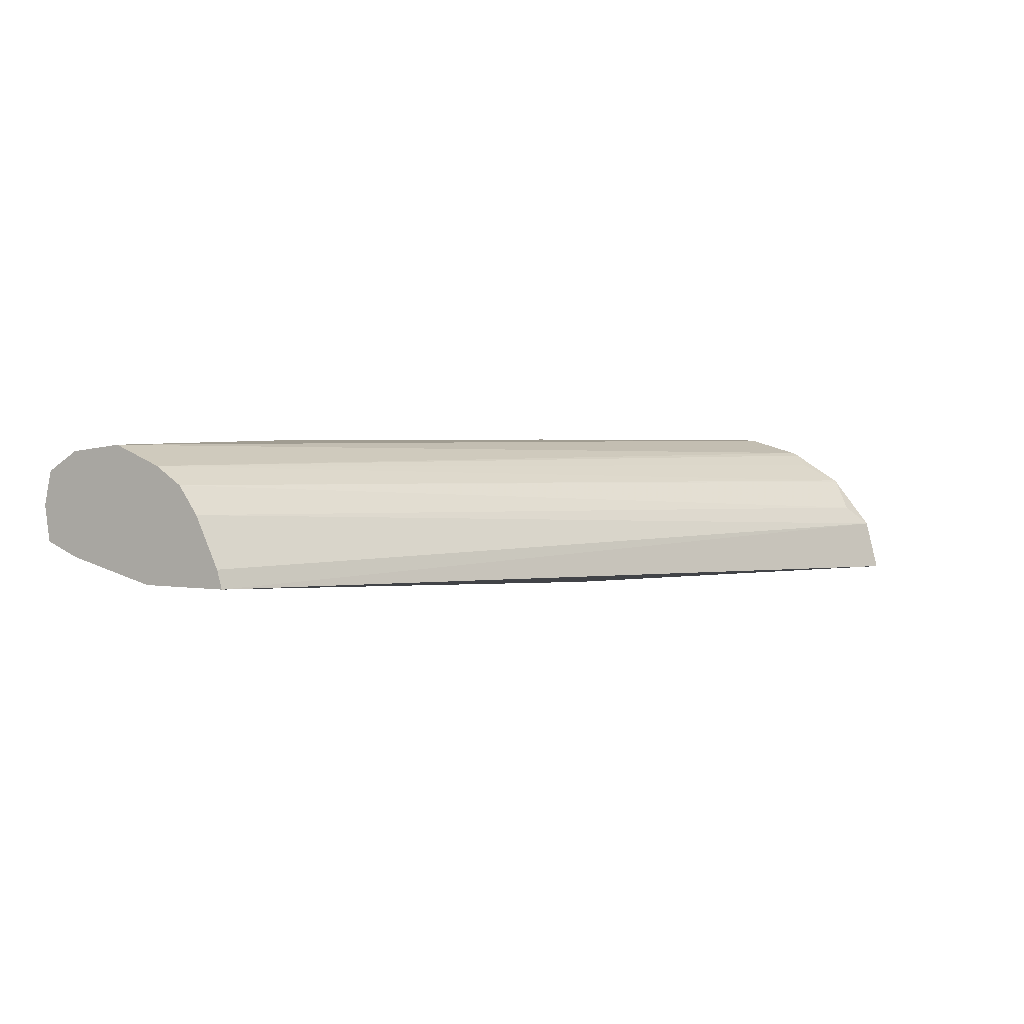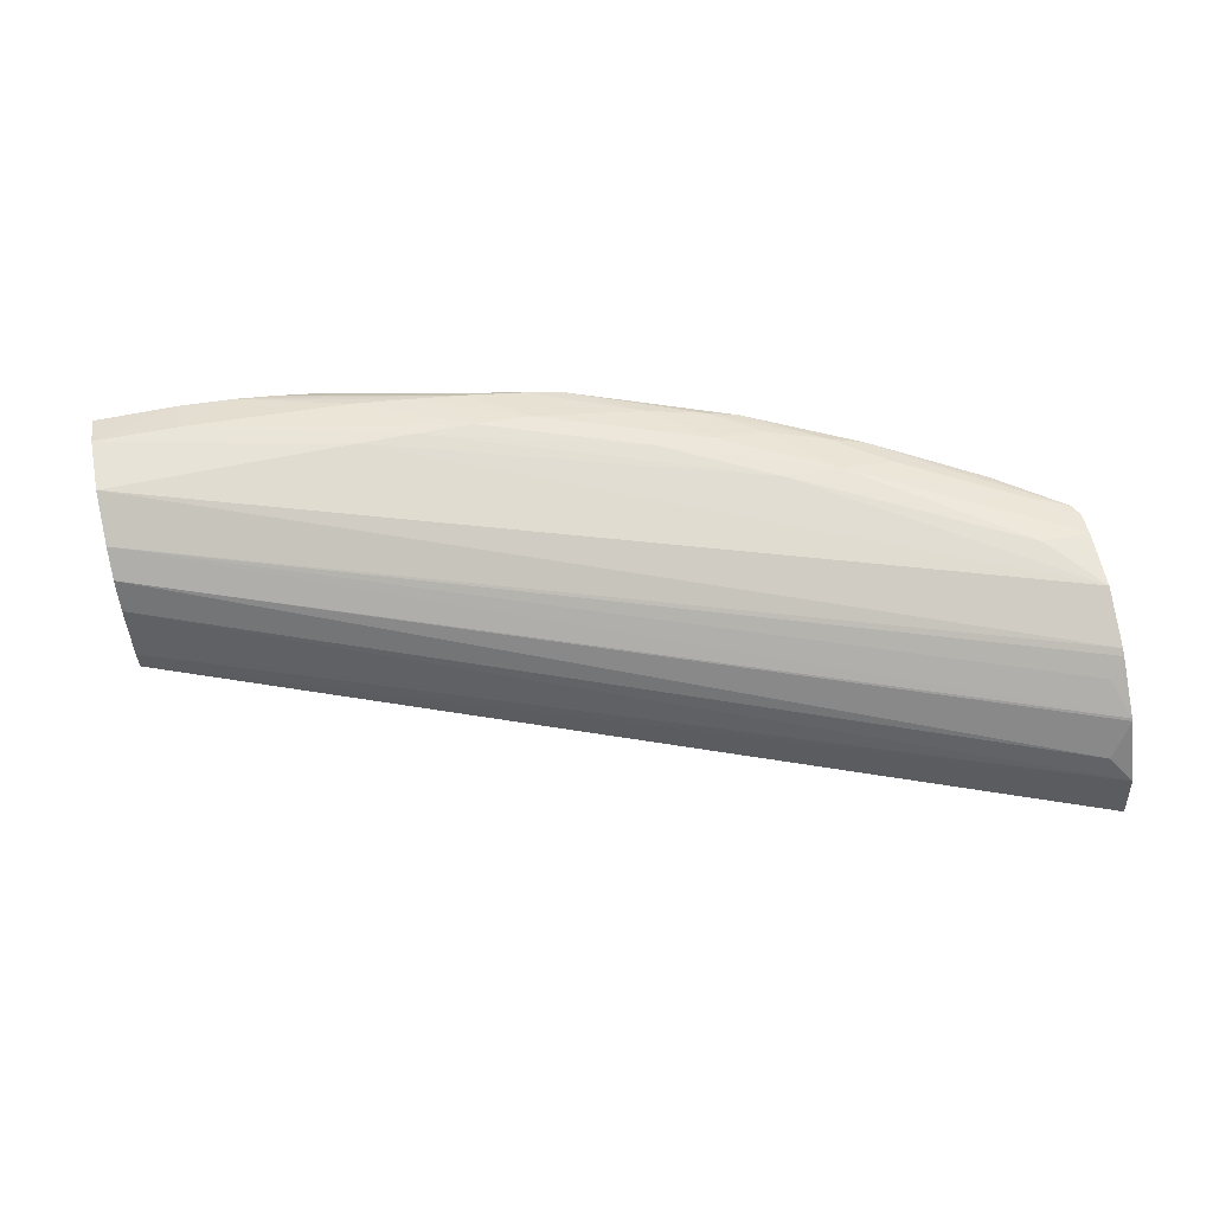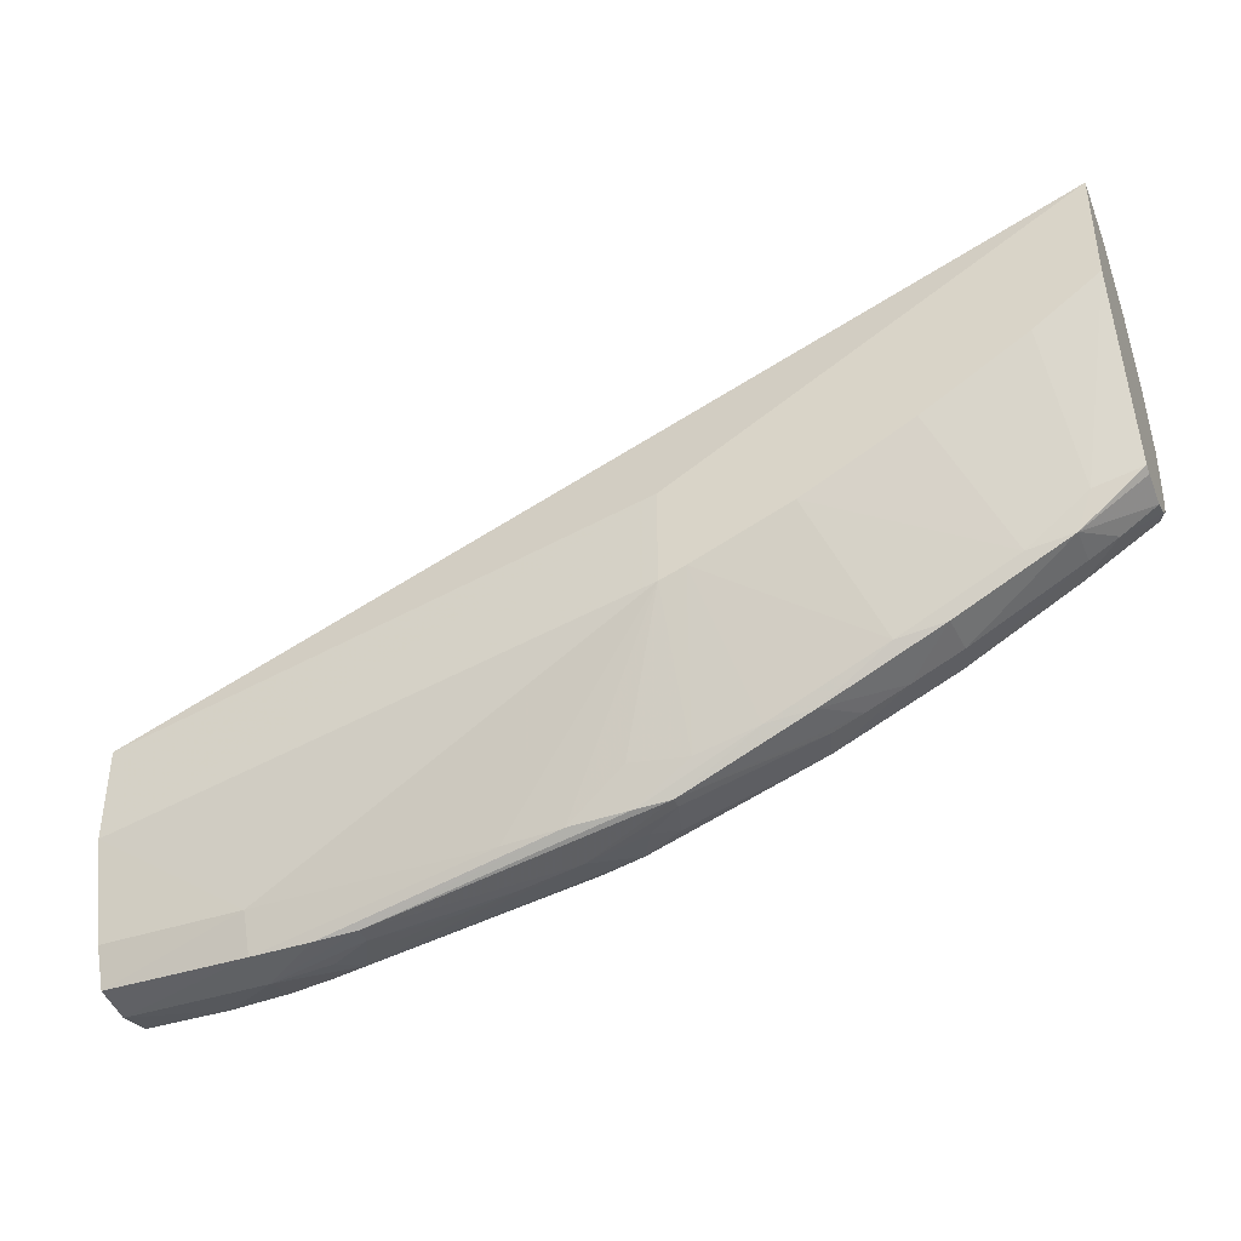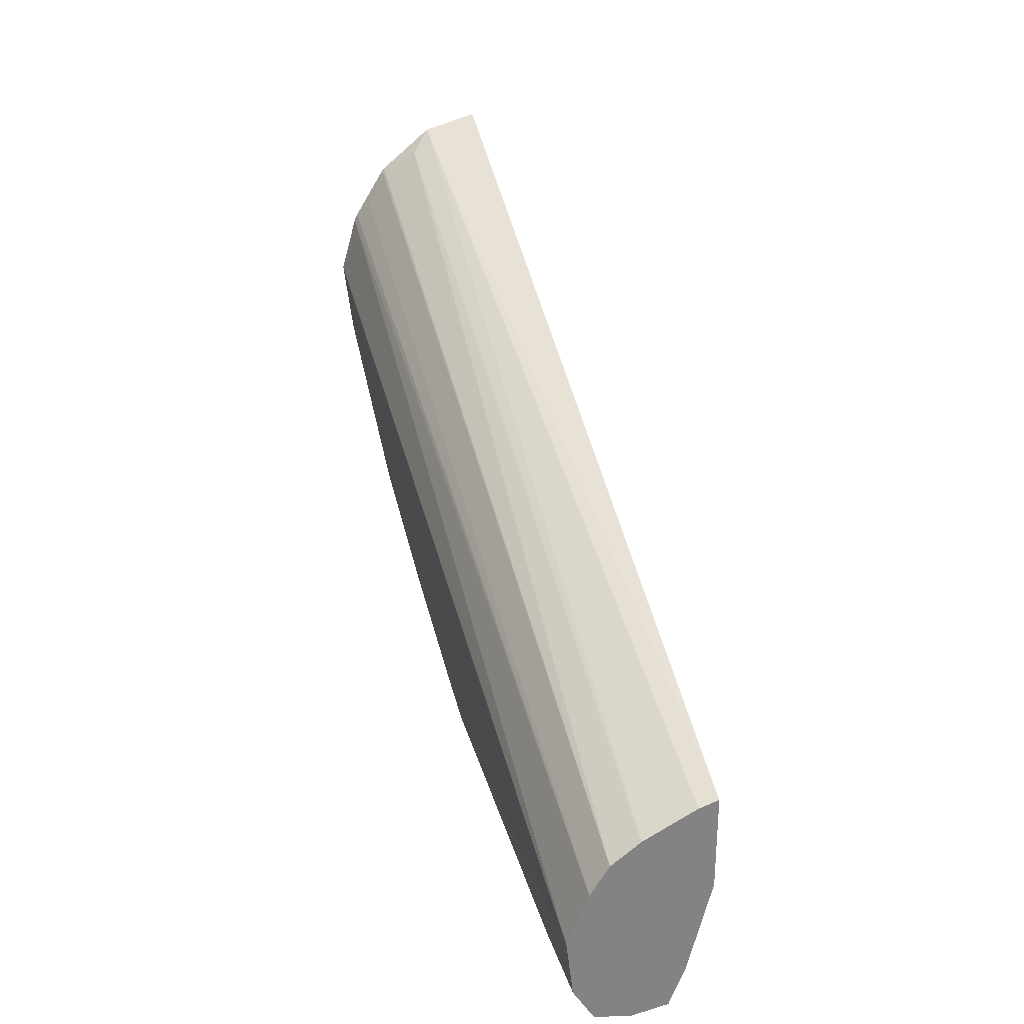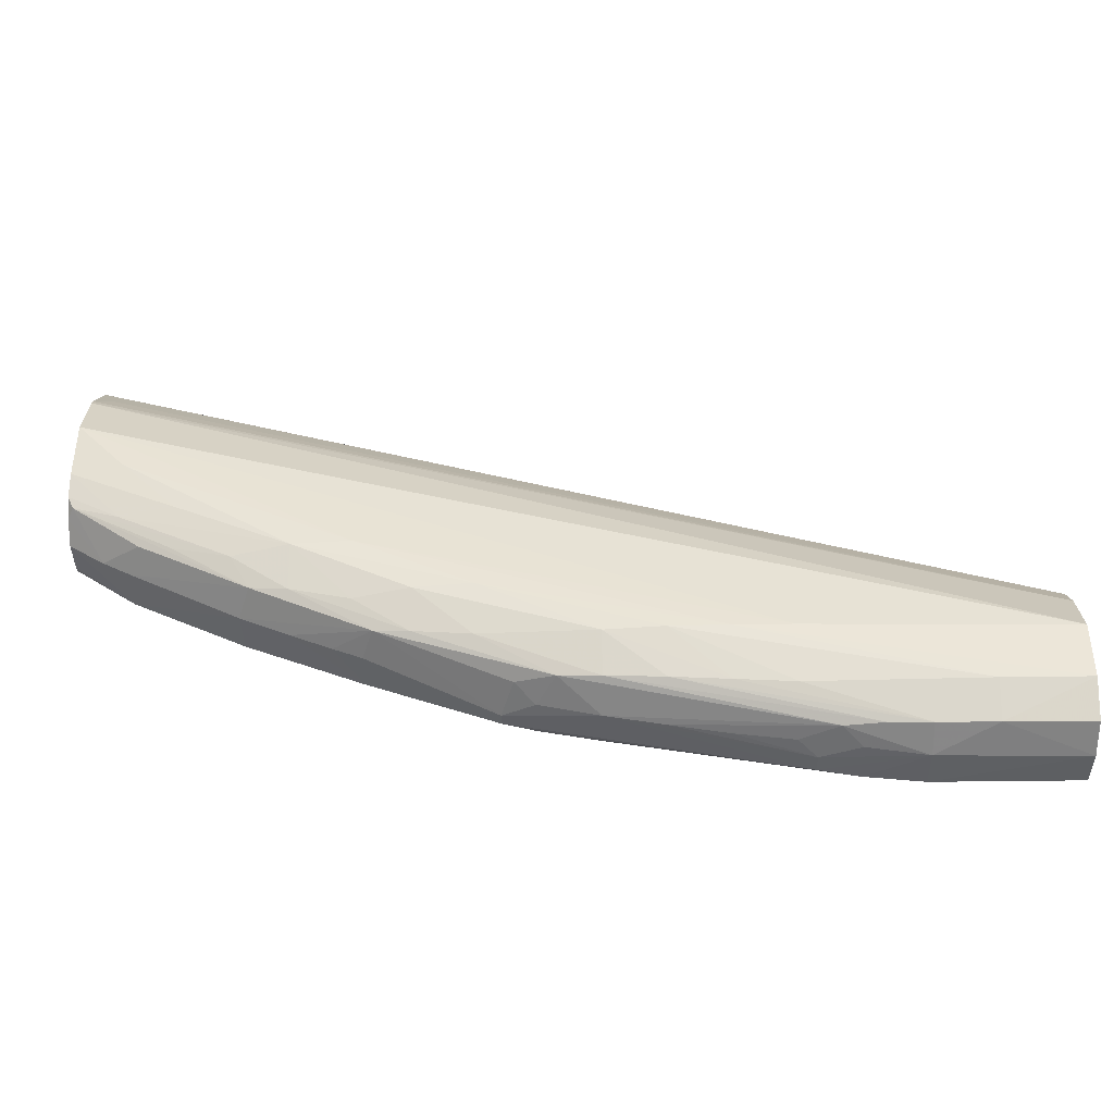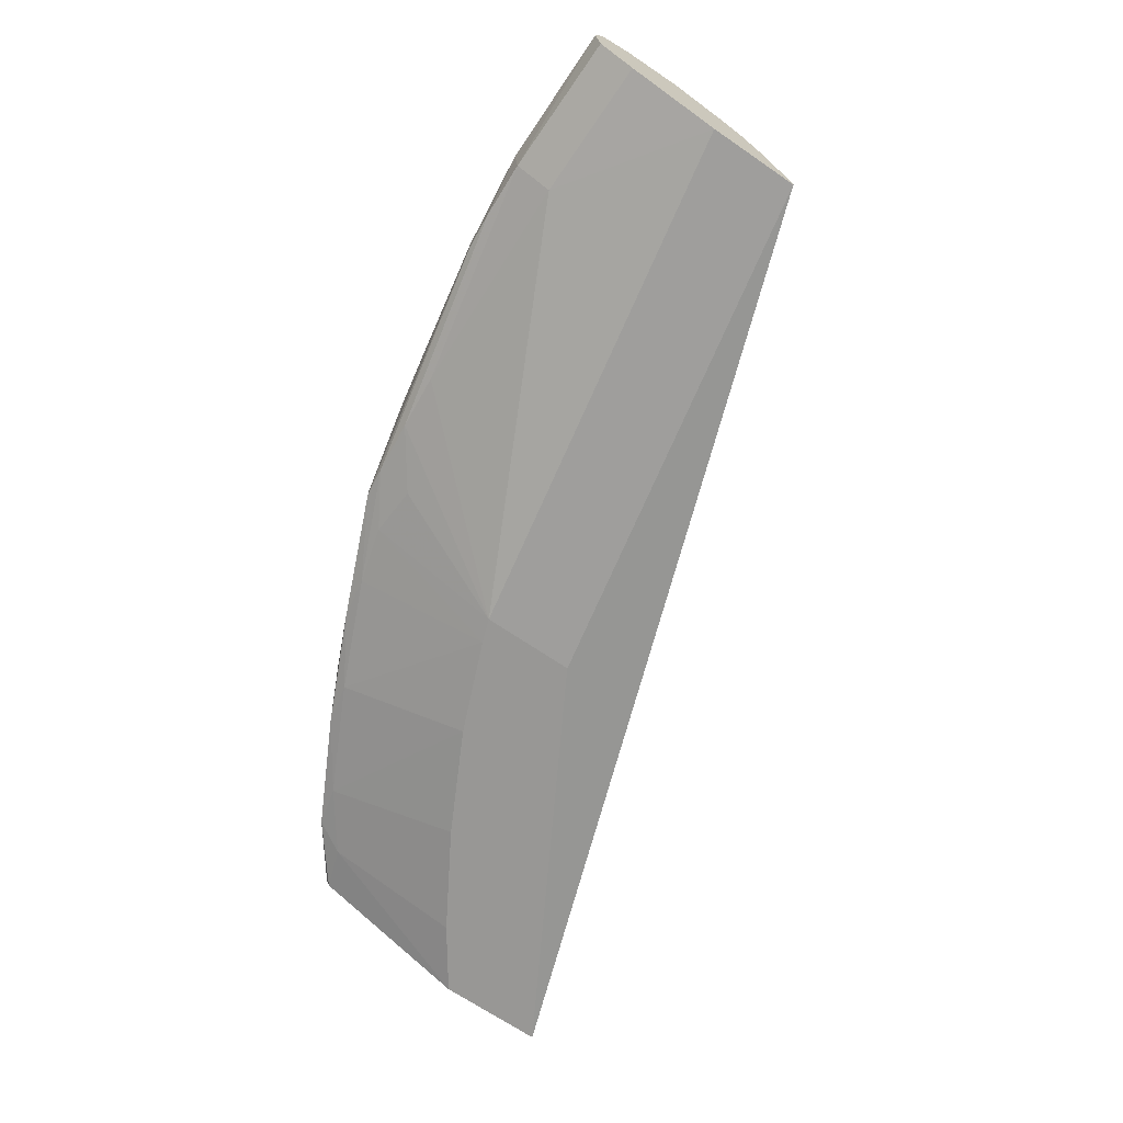
<metadata>
{"format":"obj","ext":"obj","renderer":"f3d","projection":"perspective","resolution":1024,"background":"white","views":[{"elev":3.0,"azim":120.5,"up":"+Z"},{"elev":67.5,"azim":168.8,"up":"+Z"},{"elev":-40.1,"azim":-158.0,"up":"+Y"},{"elev":28.8,"azim":74.0,"up":"+Y"},{"elev":-47.7,"azim":0.2,"up":"+Y"},{"elev":-68.2,"azim":55.5,"up":"+Z"}]}
</metadata>
<code>
v -0.03492 -0.1222 0.05057
v -0.04015 -0.1204 0.05047
v -0.03761 -0.1203 0.05005
v -0.03998 -0.1139 0.04756
v -0.04117 -0.1134 0.04756
v -0.05572 -0.106 0.04756
v -0.04575 -0.1116 0.04756
v -0.05086 -0.1089 0.04756
v -0.05374 -0.1145 0.05045
v -0.04836 -0.1172 0.05044
v -0.04299 -0.1196 0.05058
v -0.03761 -0.1219 0.05085
v -0.02604 -0.1244 0.0511
v -0.03916 -0.1217 0.05109
v -0.04508 -0.1192 0.0509
v -0.04645 -0.1187 0.05254
v -0.04836 -0.1178 0.05254
v -0.04462 -0.1191 0.05403
v -0.04511 -0.1192 0.05254
v -0.03916 -0.1217 0.05159
v -0.0386 -0.1215 0.05338
v -0.03681 -0.1218 0.05409
v -0.04299 -0.1194 0.05429
v -0.04836 -0.1169 0.0544
v -0.05012 -0.1165 0.05409
v -0.05064 -0.1168 0.05254
v -0.05054 -0.1167 0.05076
v -0.05581 -0.114 0.05077
v -0.0566 -0.1124 0.05029
v -0.05878 -0.1039 0.04756
v -0.05878 -0.1117 0.05066
v -0.05878 -0.1118 0.05102
v -0.05878 -0.1121 0.05255
v -0.05712 -0.1132 0.05254
v -0.05878 -0.1115 0.0537
v -0.05878 -0.1108 0.05444
v -0.05852 -0.1114 0.05428
v -0.05528 -0.1137 0.05399
v -0.05374 -0.1141 0.05428
v -0.05103 -0.115 0.05461
v -0.04836 -0.1149 0.05524
v -0.04558 -0.1177 0.05461
v -0.04299 -0.1176 0.05517
v -0.0403 -0.1199 0.05459
v -0.03492 -0.1203 0.05525
v -0.0403 -0.1176 0.05542
v -0.03223 -0.1203 0.05546
v -0.02954 -0.1226 0.05464
v -0.03223 -0.1223 0.05453
v -0.03492 -0.1221 0.05432
v -0.02337 -0.1244 0.05394
v -0.02516 -0.1243 0.05365
v -0.03492 -0.1227 0.05254
v -0.03223 -0.1232 0.05254
v -0.02691 -0.1242 0.05267
v -0.02954 -0.1237 0.05254
v -0.02604 -0.1244 0.05186
v -0.02148 -0.1249 0.05254
v -0.02423 -0.1246 0.05267
v -0.02148 -0.1245 0.05408
v -0.02685 -0.1228 0.05473
v -0.01878 -0.123 0.05511
v -0.02954 -0.1203 0.05552
v -0.04568 -0.1149 0.05543
v -0.02685 -0.1203 0.05555
v -0.05878 -0.1069 0.05527
v -0.01481 -0.1203 0.05548
v -0.01481 -0.123 0.05516
v -0.01878 -0.1246 0.05418
v -0.01481 -0.1246 0.05419
v -0.01481 -0.125 0.05254
v -0.02148 -0.1248 0.05073
v -0.01481 -0.1247 0.05077
v -0.02148 -0.123 0.05001
v -0.03223 -0.1225 0.05046
v -0.02416 -0.1246 0.05089
v -0.01481 -0.1186 0.04896
v -0.03998 -0.1092 0.04756
v -0.05878 -0.09854 0.04756
v -0.01481 -0.1141 0.04896
v -0.01481 -0.123 0.05008
v -0.01481 -0.1179 0.05452
v -0.01481 -0.1156 0.05231
v -0.01481 -0.1165 0.05365
v -0.05878 -0.1013 0.05282
v -0.05878 -0.1012 0.05273
v -0.05878 -0.09921 0.05019
v -0.05778 -0.1001 0.05119
v -0.01481 -0.1144 0.04985
v -0.05878 -0.1038 0.05434
v -0.05806 -0.103 0.05375
v -0.05878 -0.1041 0.0545
v -0.05878 -0.1097 0.05485
v -0.05643 -0.1096 0.05528
v -0.05374 -0.1122 0.05505
v -0.05628 -0.1123 0.05449
v -0.03767 -0.122 0.0525
v -0.05578 -0.114 0.05254
f 2 3 1
f 2 4 3
f 5 4 2
f 5 6 4
f 7 6 5
f 8 6 7
f 8 9 6
f 8 7 9
f 7 10 9
f 7 5 10
f 5 11 10
f 5 2 11
f 2 12 11
f 2 1 12
f 12 1 13
f 12 13 14
f 12 14 11
f 14 15 11
f 16 15 14
f 16 17 15
f 16 18 17
f 16 19 18
f 16 14 19
f 19 14 20
f 19 20 18
f 18 20 21
f 18 21 22
f 18 22 23
f 18 23 24
f 18 24 25
f 18 25 26
f 17 18 26
f 17 26 27
f 17 27 15
f 10 15 27
f 10 11 15
f 9 10 27
f 9 27 28
f 9 28 29
f 9 29 6
f 29 30 6
f 29 31 30
f 29 28 31
f 32 31 28
f 32 33 31
f 32 28 33
f 33 28 34
f 35 33 34
f 35 36 33
f 35 37 36
f 35 34 37
f 38 37 34
f 25 37 38
f 39 37 25
f 39 40 37
f 39 25 40
f 25 24 40
f 24 41 40
f 42 41 24
f 42 43 41
f 42 23 43
f 42 24 23
f 44 43 23
f 45 43 44
f 45 46 43
f 45 47 46
f 45 48 47
f 45 49 48
f 50 49 45
f 50 51 49
f 50 52 51
f 50 22 52
f 50 44 22
f 50 45 44
f 44 23 22
f 52 22 53
f 54 52 53
f 54 55 52
f 54 56 55
f 54 57 56
f 54 53 57
f 57 53 13
f 57 13 58
f 57 58 59
f 57 59 52
f 57 52 55
f 57 55 56
f 52 59 58
f 52 58 51
f 60 51 58
f 60 49 51
f 48 49 60
f 48 60 61
f 48 61 47
f 62 47 61
f 63 47 62
f 63 46 47
f 63 64 46
f 65 64 63
f 65 66 64
f 65 67 66
f 65 68 67
f 65 63 68
f 63 62 68
f 69 68 62
f 69 70 68
f 69 71 70
f 69 58 71
f 69 60 58
f 69 62 60
f 60 62 61
f 72 71 58
f 72 73 71
f 72 74 73
f 72 75 74
f 76 75 72
f 76 1 75
f 76 13 1
f 76 58 13
f 76 72 58
f 4 75 1
f 4 74 75
f 4 77 74
f 4 78 77
f 4 6 78
f 78 6 79
f 78 79 80
f 78 80 77
f 77 80 81
f 77 81 74
f 73 74 81
f 73 81 71
f 81 80 71
f 80 82 71
f 83 82 80
f 84 82 83
f 84 85 82
f 86 85 84
f 86 87 85
f 86 88 87
f 86 84 88
f 84 83 88
f 87 88 83
f 89 87 83
f 89 80 87
f 89 83 80
f 87 80 79
f 87 79 85
f 85 79 90
f 91 85 90
f 91 82 85
f 91 90 82
f 92 82 90
f 67 82 92
f 67 68 82
f 68 71 82
f 70 71 68
f 66 67 92
f 66 92 93
f 66 93 94
f 64 66 94
f 64 94 41
f 46 64 41
f 46 41 43
f 95 41 94
f 96 41 95
f 96 40 41
f 96 37 40
f 96 36 37
f 96 93 36
f 96 95 93
f 95 94 93
f 93 92 36
f 92 90 36
f 36 90 31
f 33 36 31
f 31 90 79
f 30 31 79
f 30 79 6
f 4 1 3
f 53 14 13
f 53 20 14
f 53 97 20
f 53 22 97
f 21 97 22
f 21 20 97
f 25 38 98
f 25 98 26
f 98 28 26
f 98 34 28
f 38 34 98
f 28 27 26

</code>
